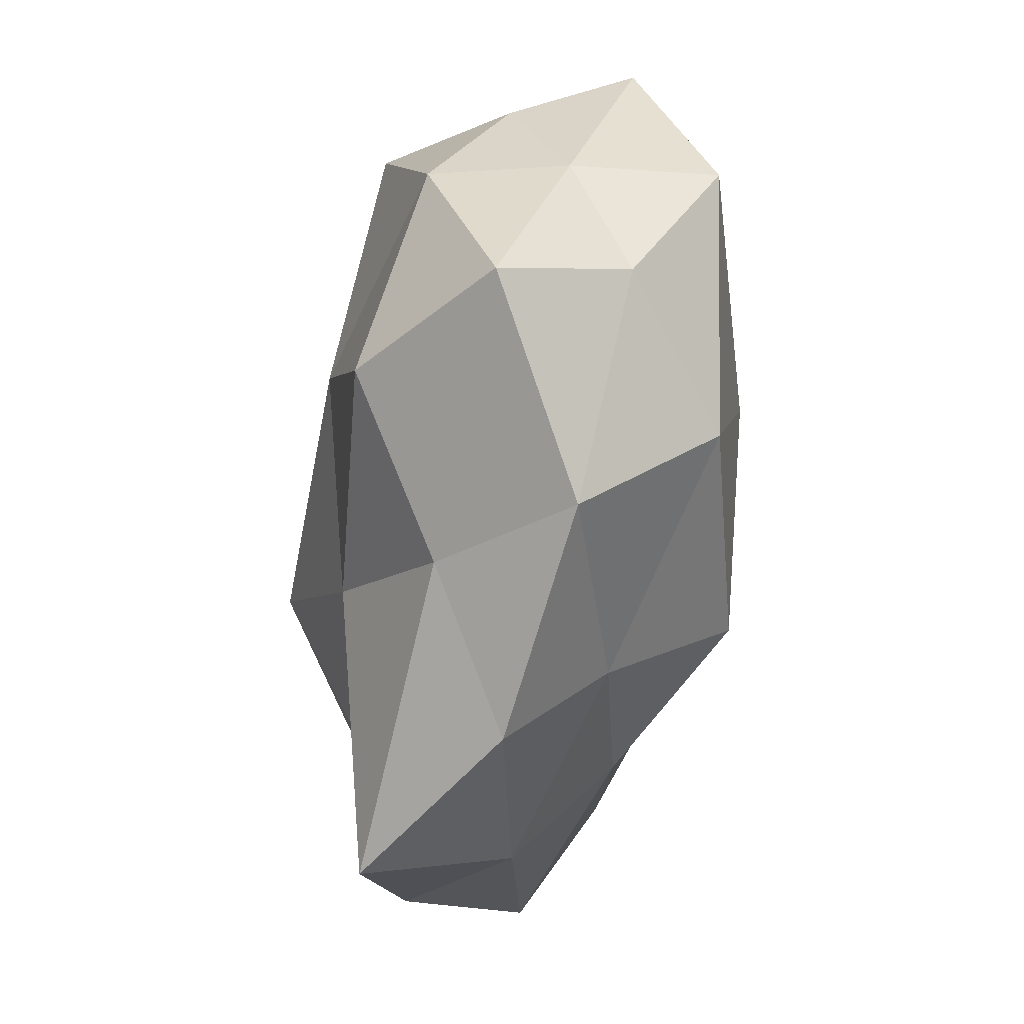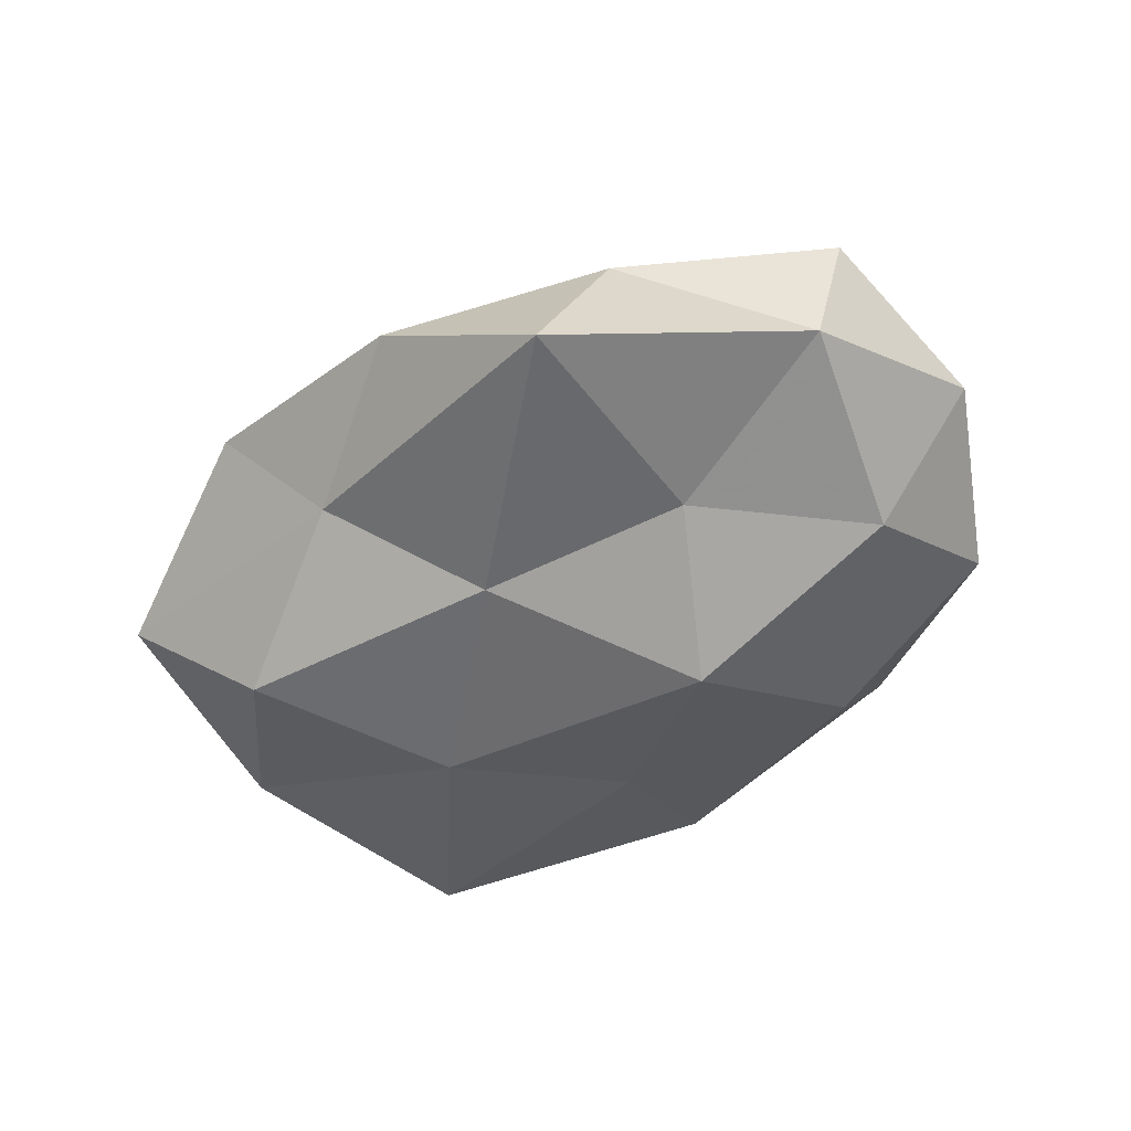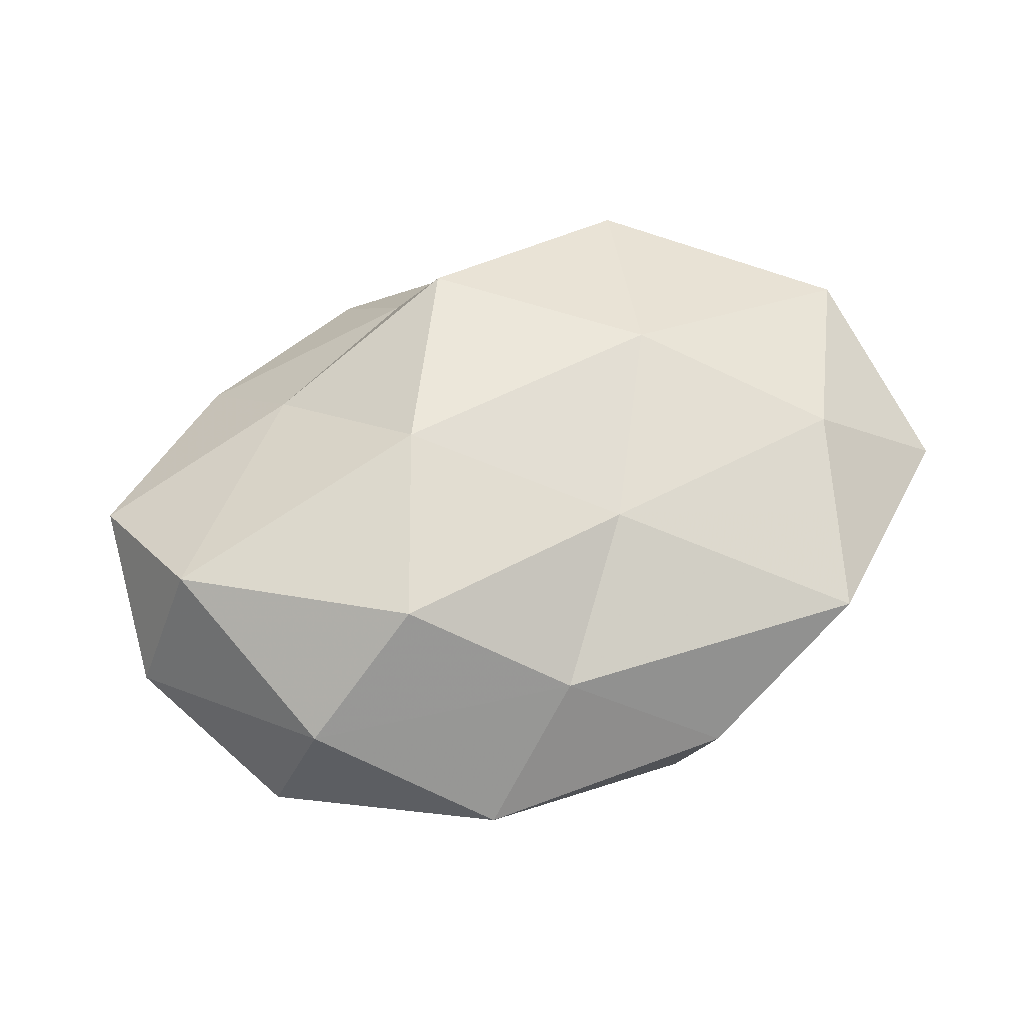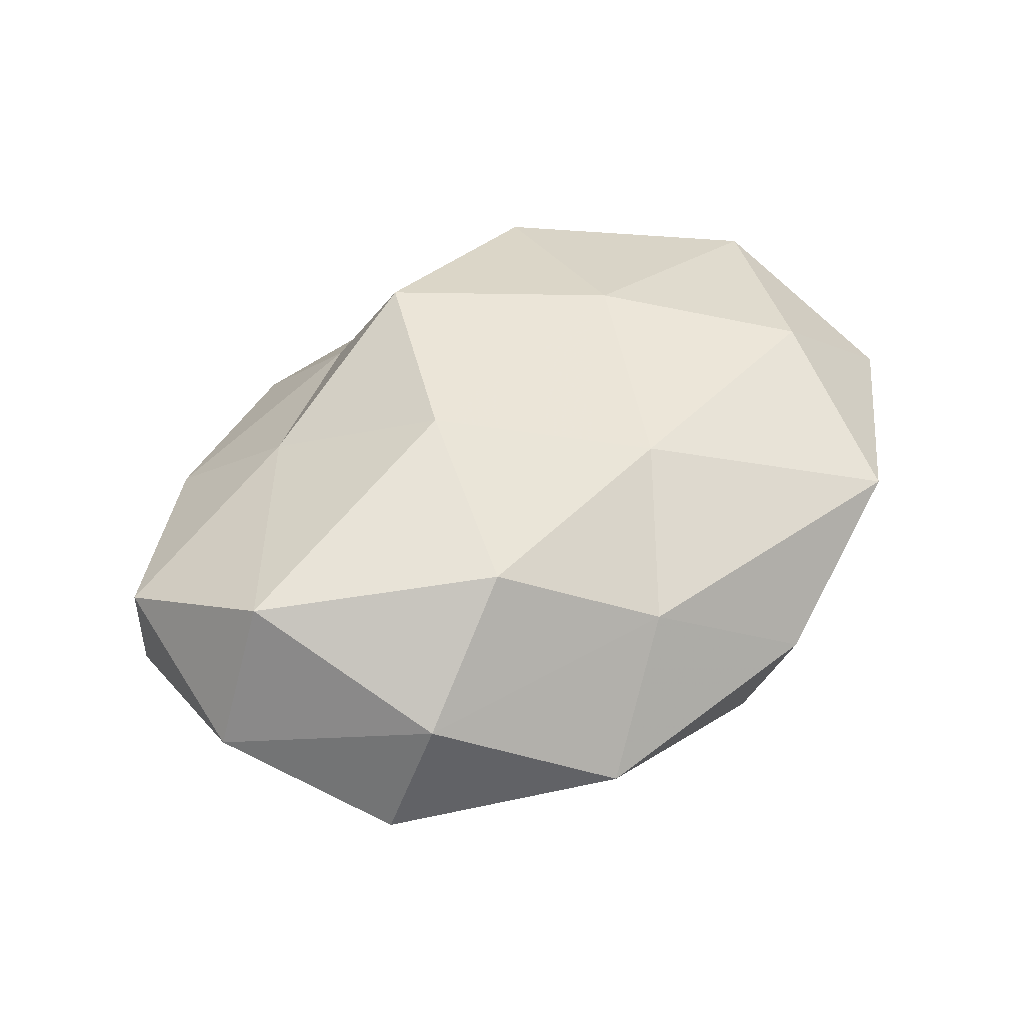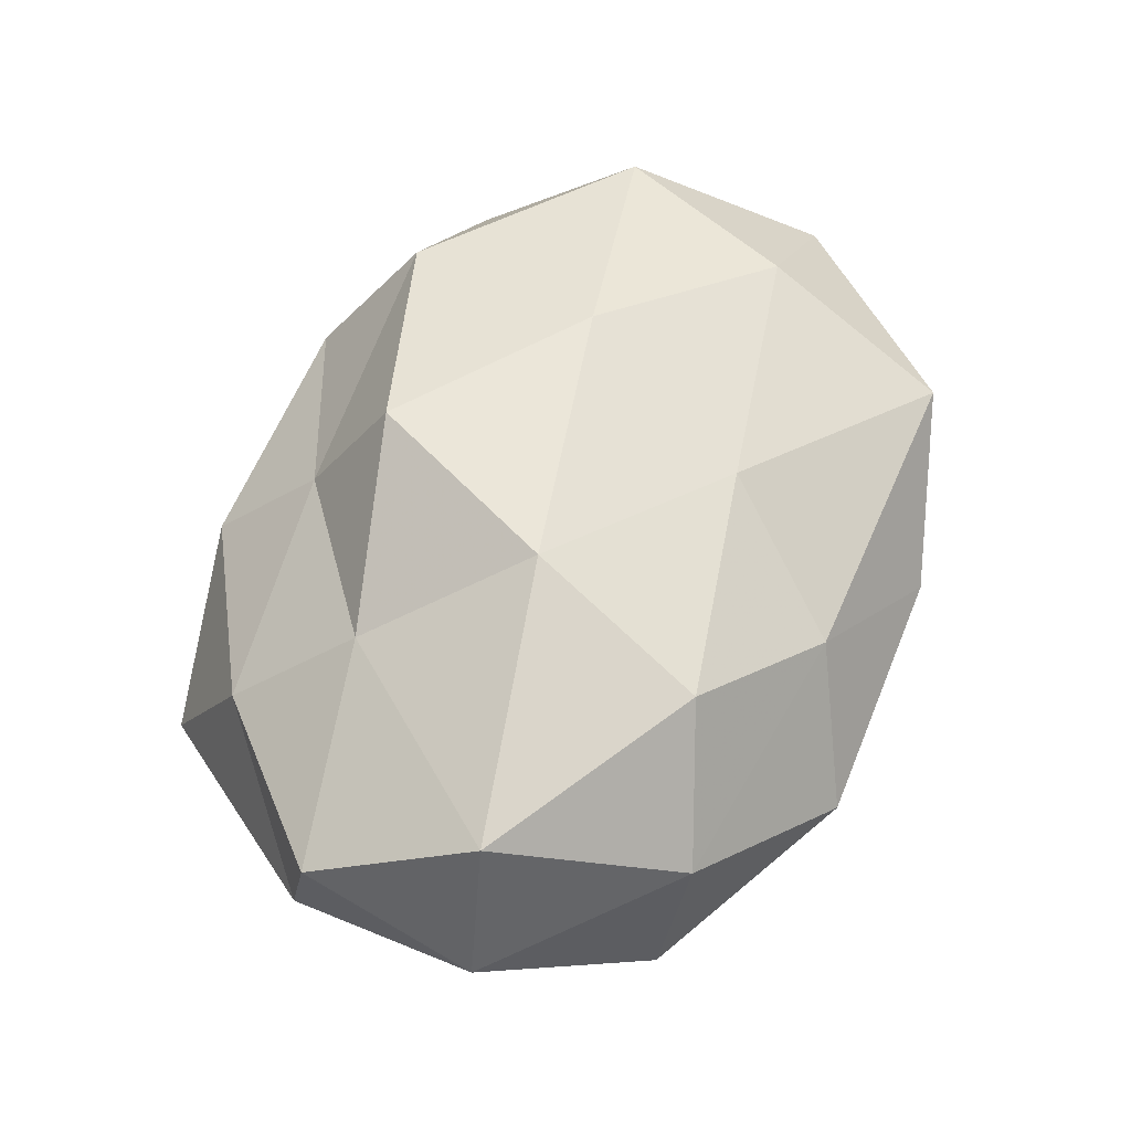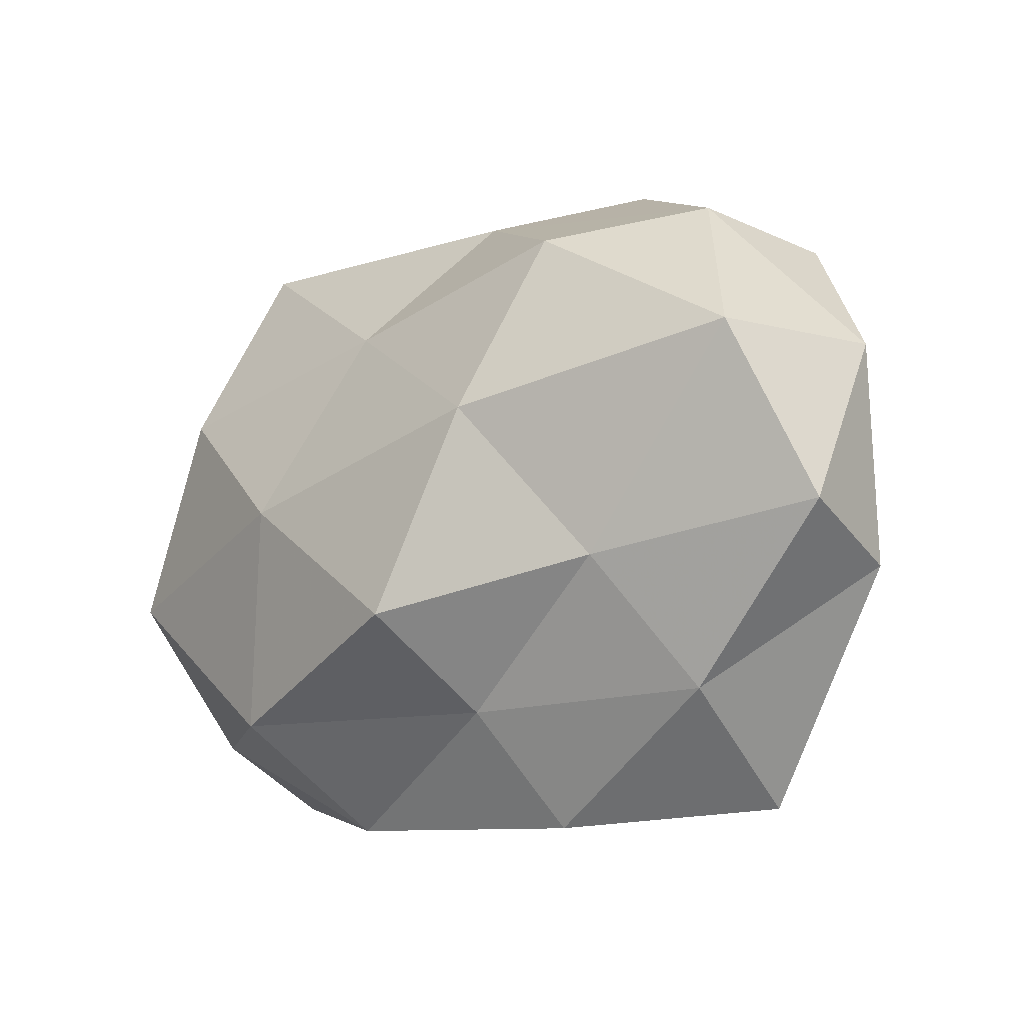
<metadata>
{"format":"obj","ext":"obj","renderer":"f3d","projection":"perspective","resolution":1024,"background":"white","views":[{"elev":-64.8,"azim":-98.8,"up":"+Y"},{"elev":-42.0,"azim":39.5,"up":"+Z"},{"elev":55.2,"azim":157.5,"up":"+Z"},{"elev":44.9,"azim":137.8,"up":"+Z"},{"elev":60.1,"azim":108.3,"up":"+Z"},{"elev":-21.3,"azim":40.0,"up":"+Y"}]}
</metadata>
<code>
v 0.01121 0.02176 -0.002313
v -0.005035 0.02295 -9.705e-05
v 0.02417 0.01362 -0.003846
v -0.0194 0.008065 0.01099
v -0.009728 -0.001752 0.01373
v 0.01304 0.01366 -0.01008
v 0.02606 0.003028 0.01008
v -0.01713 0.01547 -0.00254
v -0.001103 0.008899 -0.01217
v 0.01802 -0.01684 0.002492
v 0.01472 -0.009152 0.009009
v 0.01073 0.0009069 -0.01469
v 0.02771 -0.009438 -0.003583
v -0.02237 -0.01677 -0.004705
v 0.01583 -0.007262 -0.008869
v 0.003227 -0.01079 -0.01098
v -0.0254 -0.00389 -0.00053
v 0.005293 -0.02322 -2.139e-05
v -0.003631 -0.01842 -0.005684
v -0.0225 -0.0138 0.003528
v -0.003816 0.01988 -0.008254
v 0.001755 -0.0116 0.01435
v 0.02117 0.01469 0.004258
v -0.0255 0.006021 -0.004392
v -0.0133 -0.01531 0.01048
v 0.01318 0.01214 0.0113
v -0.0102 -0.02146 0.002071
v 0.01698 -0.02239 -0.007446
v 0.004203 0.01828 0.005812
v -0.007755 -0.001566 -0.01386
v -0.01353 -0.0138 -0.01207
v 0.008506 0.0006905 0.01434
v -0.0234 -0.003647 -0.009315
v 0.0287 -0.007651 0.004747
v 0.02364 0.002654 -0.00799
v -0.02845 0.008887 0.003612
v 0.003381 -0.01656 0.006426
v -0.01926 0.01119 -0.01222
v -0.01564 0.02024 0.006915
v -0.002875 0.01005 0.01106
v 0.03003 0.003533 0.0004905
v -0.02623 -0.003975 0.008886
f 6 1 3
f 9 6 12
f 12 15 16
f 17 14 20
f 21 2 1
f 21 1 6
f 21 8 2
f 9 21 6
f 3 1 23
f 22 5 25
f 26 7 23
f 27 14 19
f 18 27 19
f 27 20 14
f 25 20 27
f 10 28 13
f 13 28 15
f 16 15 28
f 10 18 28
f 16 28 19
f 19 28 18
f 1 2 29
f 1 29 23
f 23 29 26
f 9 12 30
f 12 16 30
f 19 14 31
f 31 16 19
f 30 16 31
f 11 7 32
f 22 32 5
f 22 11 32
f 32 7 26
f 33 14 17
f 24 33 17
f 33 31 14
f 30 31 33
f 11 34 7
f 11 10 34
f 34 10 13
f 6 3 35
f 6 35 12
f 12 35 15
f 15 35 13
f 8 24 36
f 17 36 24
f 37 10 11
f 37 18 10
f 22 37 11
f 22 25 37
f 37 27 18
f 25 27 37
f 38 8 21
f 9 38 21
f 38 24 8
f 9 30 38
f 38 33 24
f 30 33 38
f 2 8 39
f 39 29 2
f 39 36 4
f 8 36 39
f 5 40 4
f 40 26 29
f 32 40 5
f 32 26 40
f 4 40 39
f 40 29 39
f 23 41 3
f 7 41 23
f 7 34 41
f 13 41 34
f 35 3 41
f 35 41 13
f 5 4 42
f 20 42 17
f 5 42 25
f 25 42 20
f 42 4 36
f 42 36 17

</code>
